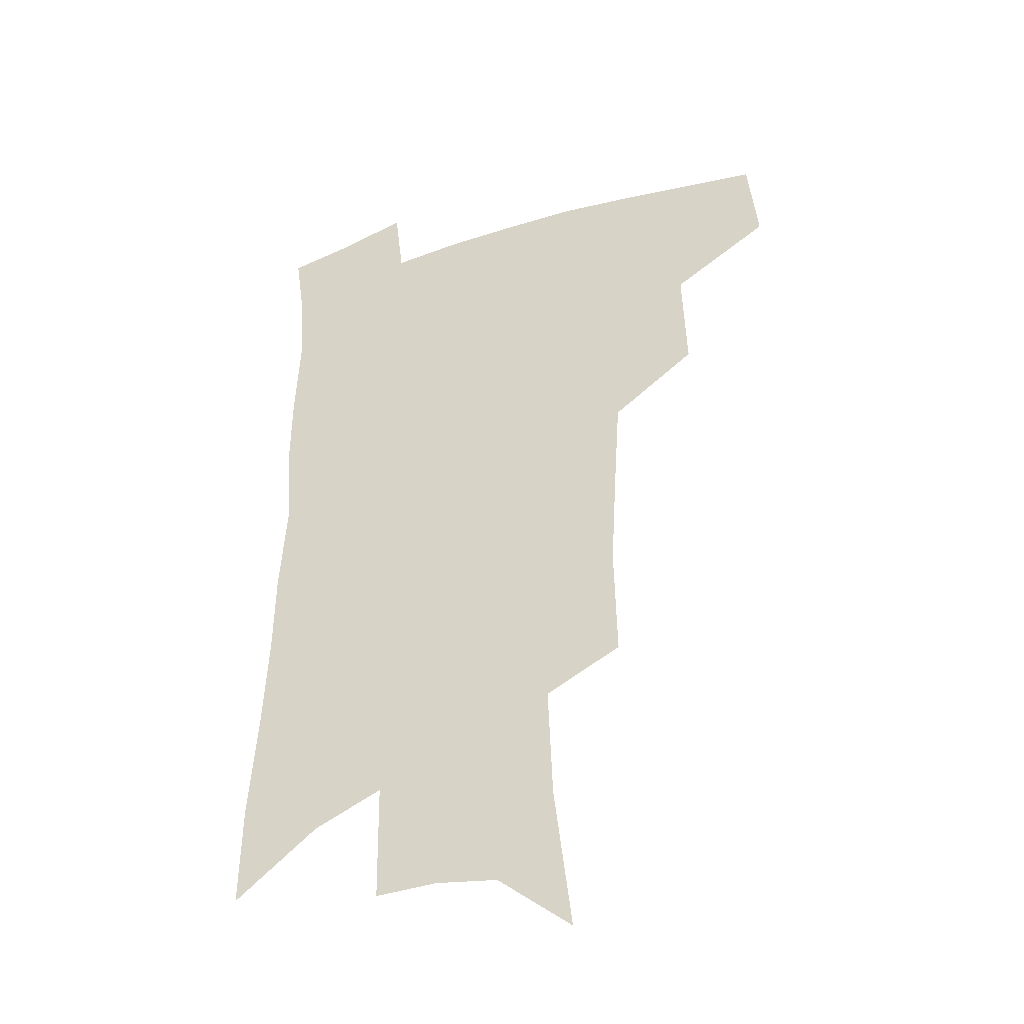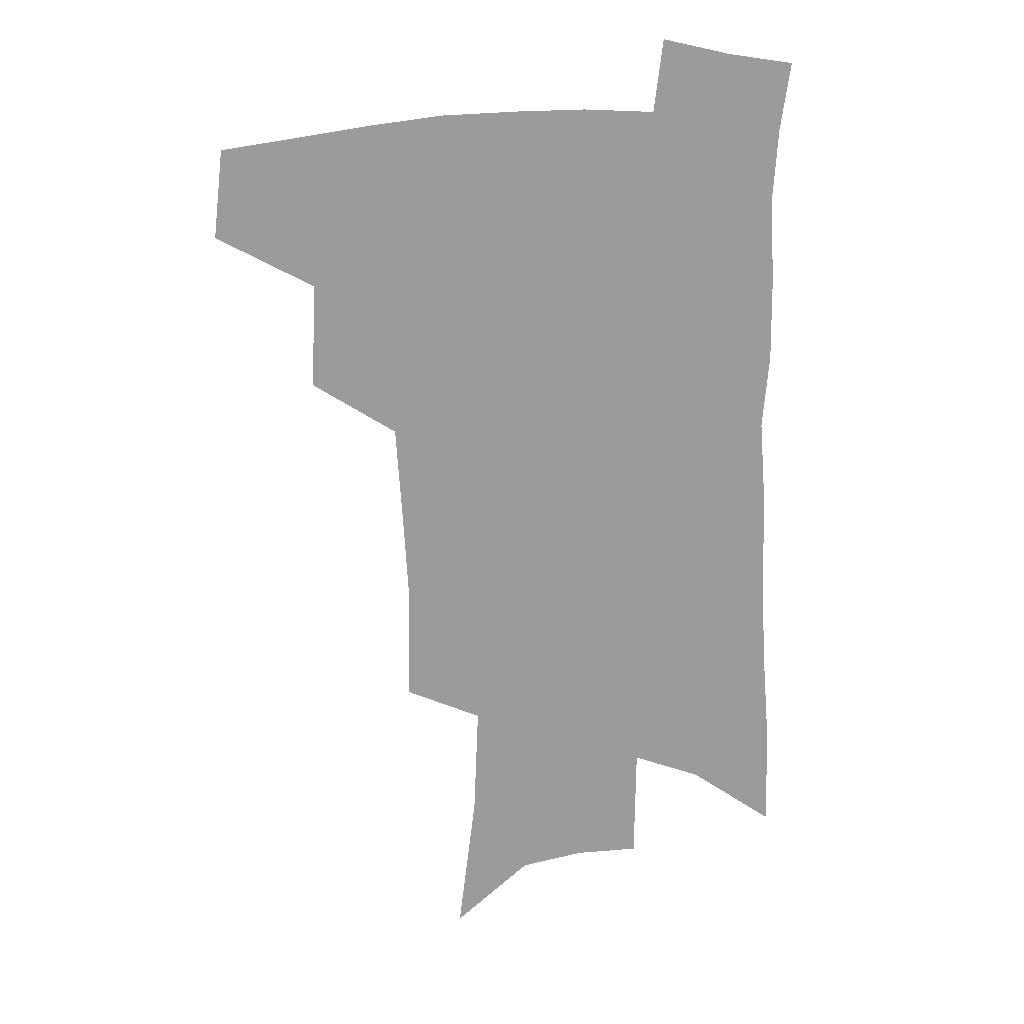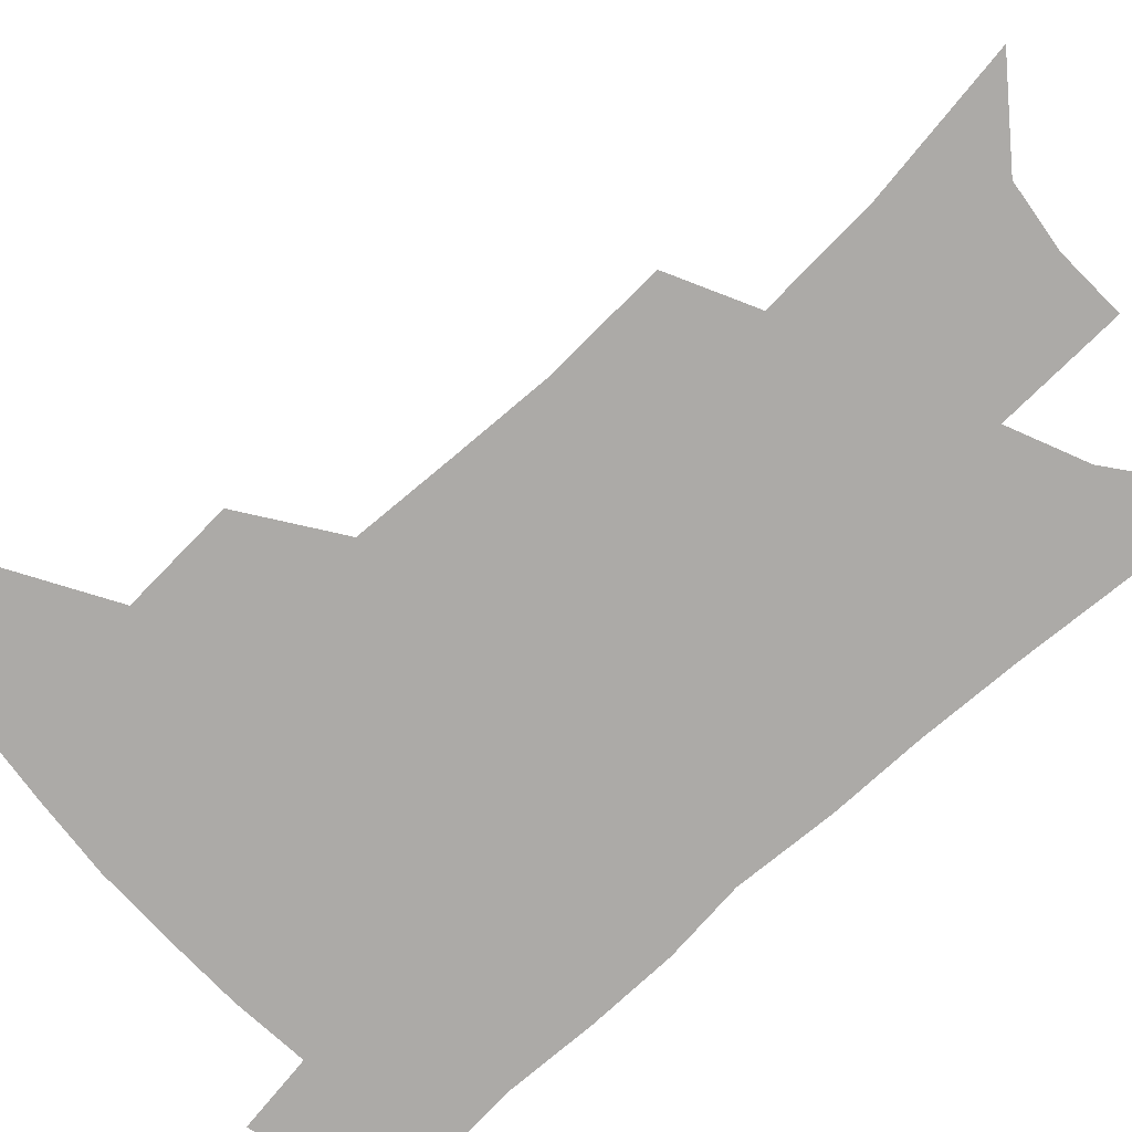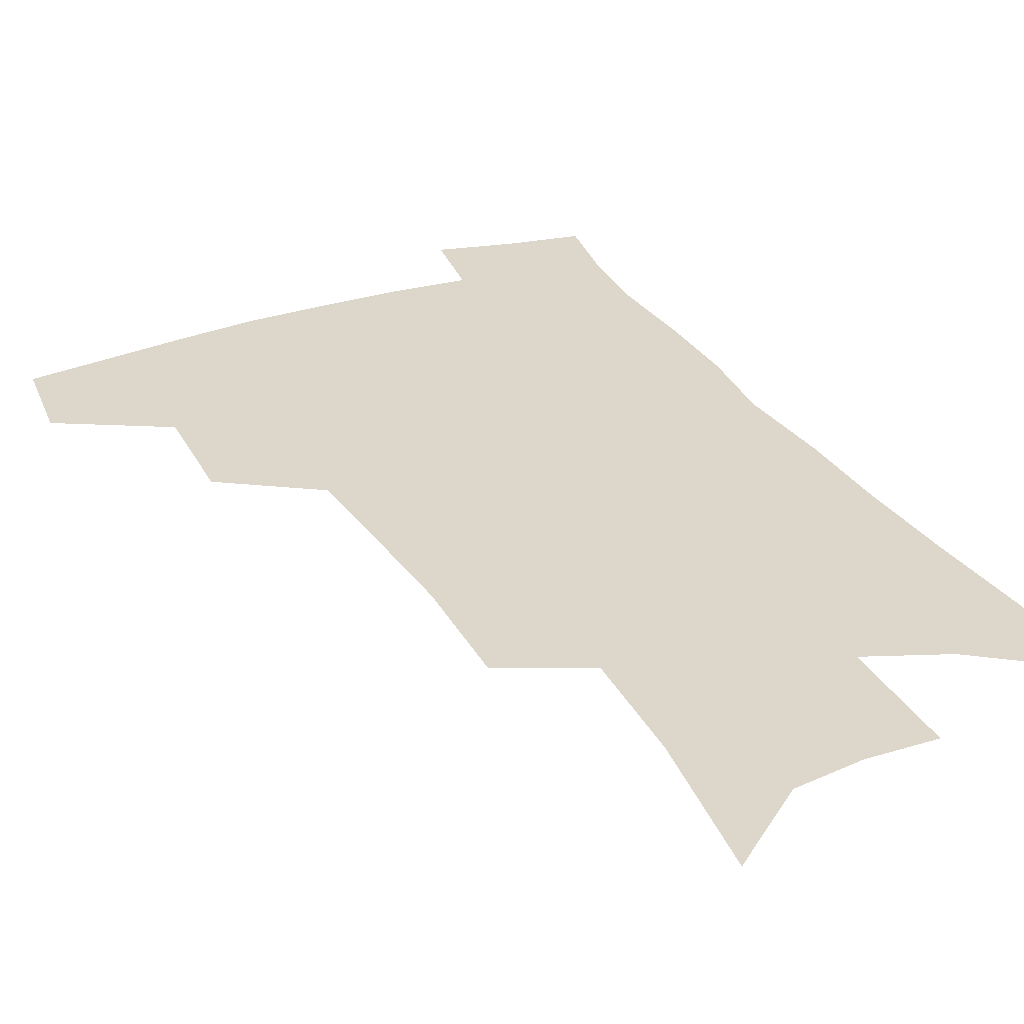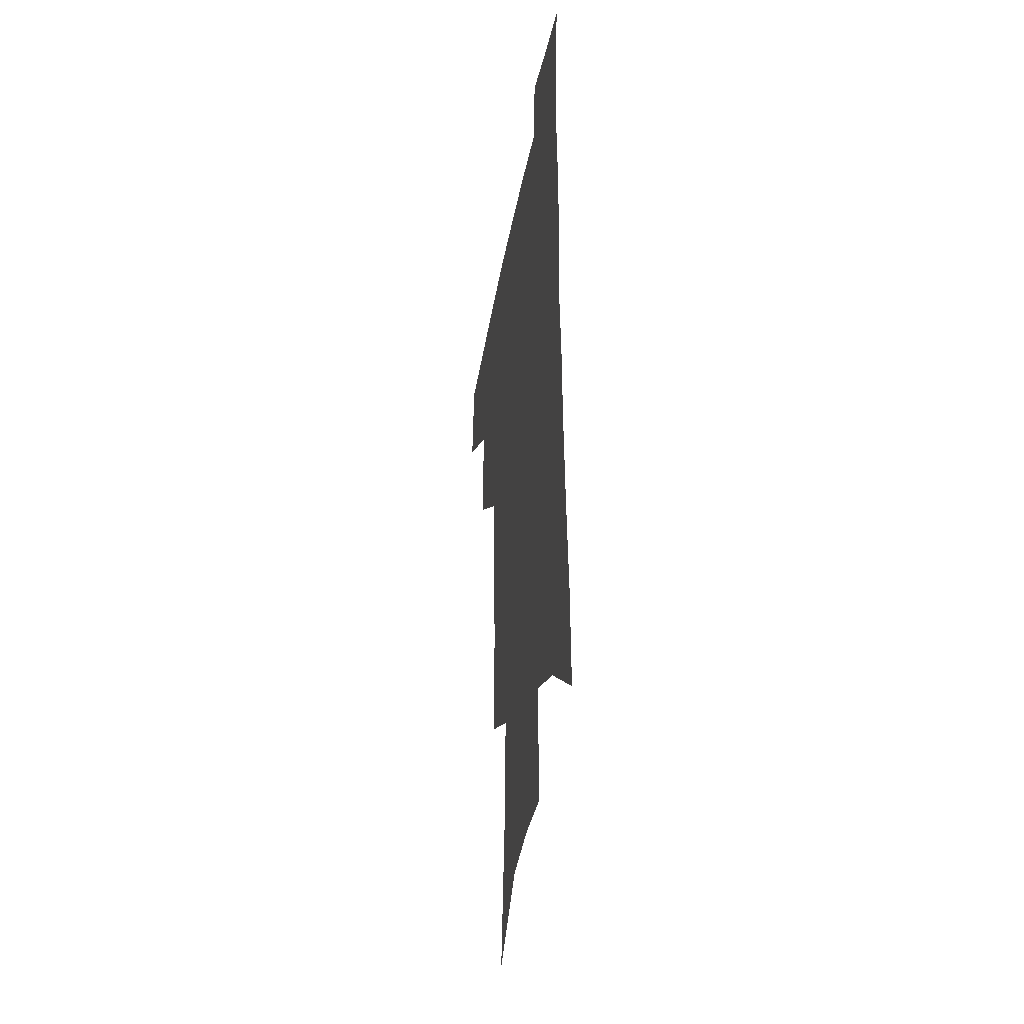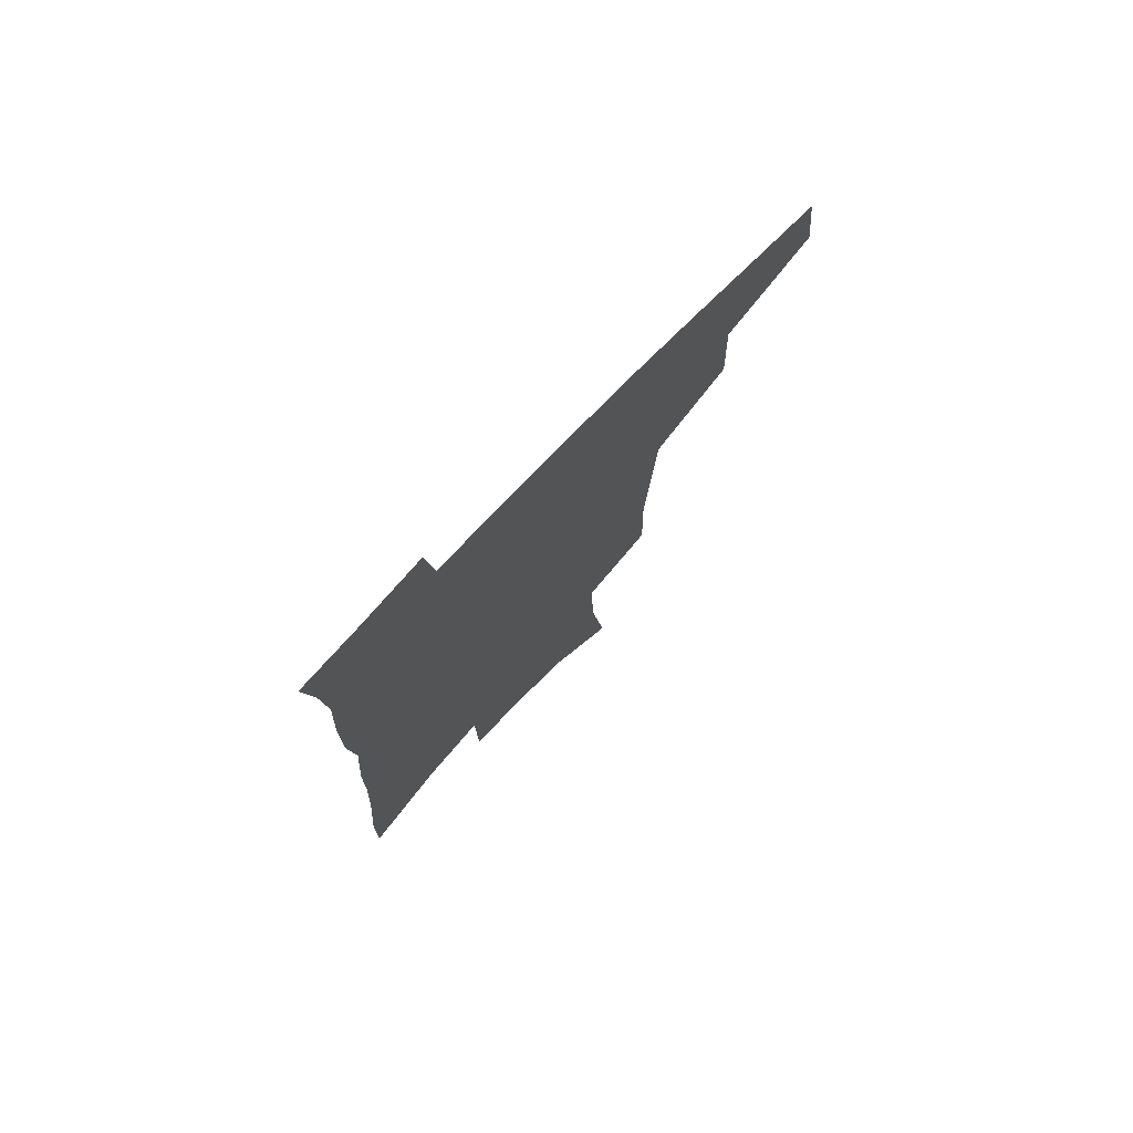
<metadata>
{"format":"obj","ext":"obj","renderer":"f3d","projection":"perspective","resolution":1024,"background":"white","views":[{"elev":-37.1,"azim":-157.1,"up":"+Y"},{"elev":20.5,"azim":-10.8,"up":"+Y"},{"elev":-76.1,"azim":-46.3,"up":"+Z"},{"elev":30.4,"azim":-25.2,"up":"+Z"},{"elev":-36.3,"azim":80.3,"up":"+Y"},{"elev":76.5,"azim":134.0,"up":"+Y"}]}
</metadata>
<code>
v 489.9 439.8 0
v 493.6 472.3 0
v 524.4 380.8 0
v 525.8 419.7 0
v 524.2 448.9 0
v 521.1 475.9 0
v 559 248 0
v 560 289.7 0
v 557.9 324.5 0
v 555.6 360.2 0
v 552.6 391.5 0
v 553.6 425.6 0
v 551.8 452.6 0
v 548.2 479.5 0
v 579.2 138.9 0
v 585.9 192.7 0
v 587.6 234.5 0
v 586.5 272.4 0
v 585.4 308.3 0
v 583.3 340 0
v 581.6 371.9 0
v 580.9 402.9 0
v 579.9 429.8 0
v 579.1 455.5 0
v 575.5 482.4 0
v 607.6 161.9 0
v 610.8 208.9 0
v 610.1 244.7 0
v 609.4 283 0
v 607.9 314.8 0
v 606.3 346.1 0
v 605.2 376.4 0
v 604.9 406 0
v 604.4 431.3 0
v 604.3 457.1 0
v 603.3 483 0
v 631.5 165.4 0
v 633.1 213.6 0
v 632.3 250.4 0
v 631.2 283.4 0
v 629.9 317.7 0
v 628.9 348.9 0
v 628.3 378.8 0
v 628.2 406.7 0
v 628.7 431.9 0
v 629.6 457.4 0
v 629.8 482.9 0
v 655.3 164.9 0
v 655.8 208.7 0
v 654.7 247.7 0
v 653.2 283.4 0
v 652.4 314.7 0
v 651.6 346.4 0
v 651.3 376.1 0
v 651.4 404.4 0
v 652.6 430.6 0
v 654 456.4 0
v 656.4 481.1 0
v 659.7 508.1 0
v 681.9 198 0
v 679.6 237.6 0
v 677.5 274.2 0
v 675.3 309.1 0
v 676.4 337.7 0
v 675.3 369.5 0
v 675.8 398.3 0
v 676.6 426.3 0
v 677.9 453.5 0
v 680.8 477.9 0
v 685.7 501.9 0
v 714 174.3 0
v 713.2 211.5 0
v 710 250.4 0
v 707.9 286.1 0
v 707.2 318.5 0
v 704.4 353.8 0
v 706.9 381.8 0
v 706.5 412.9 0
v 704.6 445.6 0
v 706.4 472.7 0
v 710.2 497.9 0
f 4 5 1
f 1 5 2
f 5 6 2
f 10 11 3
f 3 11 4
f 11 12 4
f 4 12 5
f 12 13 5
f 5 13 6
f 13 14 6
f 17 18 7
f 7 18 8
f 18 19 8
f 8 19 9
f 19 20 9
f 9 20 10
f 20 21 10
f 10 21 11
f 21 22 11
f 11 22 12
f 22 23 12
f 12 23 13
f 23 24 13
f 13 24 14
f 24 25 14
f 15 26 16
f 26 27 16
f 16 27 17
f 27 28 17
f 17 28 18
f 28 29 18
f 18 29 19
f 29 30 19
f 19 30 20
f 30 31 20
f 20 31 21
f 31 32 21
f 21 32 22
f 32 33 22
f 22 33 23
f 33 34 23
f 23 34 24
f 34 35 24
f 24 35 25
f 35 36 25
f 26 37 27
f 37 38 27
f 27 38 28
f 38 39 28
f 28 39 29
f 39 40 29
f 29 40 30
f 40 41 30
f 30 41 31
f 41 42 31
f 31 42 32
f 42 43 32
f 32 43 33
f 43 44 33
f 33 44 34
f 44 45 34
f 34 45 35
f 45 46 35
f 35 46 36
f 46 47 36
f 37 48 38
f 48 49 38
f 38 49 39
f 49 50 39
f 39 50 40
f 50 51 40
f 40 51 41
f 51 52 41
f 41 52 42
f 52 53 42
f 42 53 43
f 53 54 43
f 43 54 44
f 54 55 44
f 44 55 45
f 55 56 45
f 45 56 46
f 56 57 46
f 46 57 47
f 57 58 47
f 49 60 50
f 60 61 50
f 50 61 51
f 61 62 51
f 51 62 52
f 62 63 52
f 52 63 53
f 63 64 53
f 53 64 54
f 64 65 54
f 54 65 55
f 65 66 55
f 55 66 56
f 66 67 56
f 56 67 57
f 67 68 57
f 57 68 58
f 68 69 58
f 58 69 59
f 69 70 59
f 60 71 61
f 71 72 61
f 61 72 62
f 72 73 62
f 62 73 63
f 73 74 63
f 63 74 64
f 74 75 64
f 64 75 65
f 75 76 65
f 65 76 66
f 76 77 66
f 66 77 67
f 77 78 67
f 67 78 68
f 78 79 68
f 68 79 69
f 79 80 69
f 69 80 70
f 80 81 70

</code>
